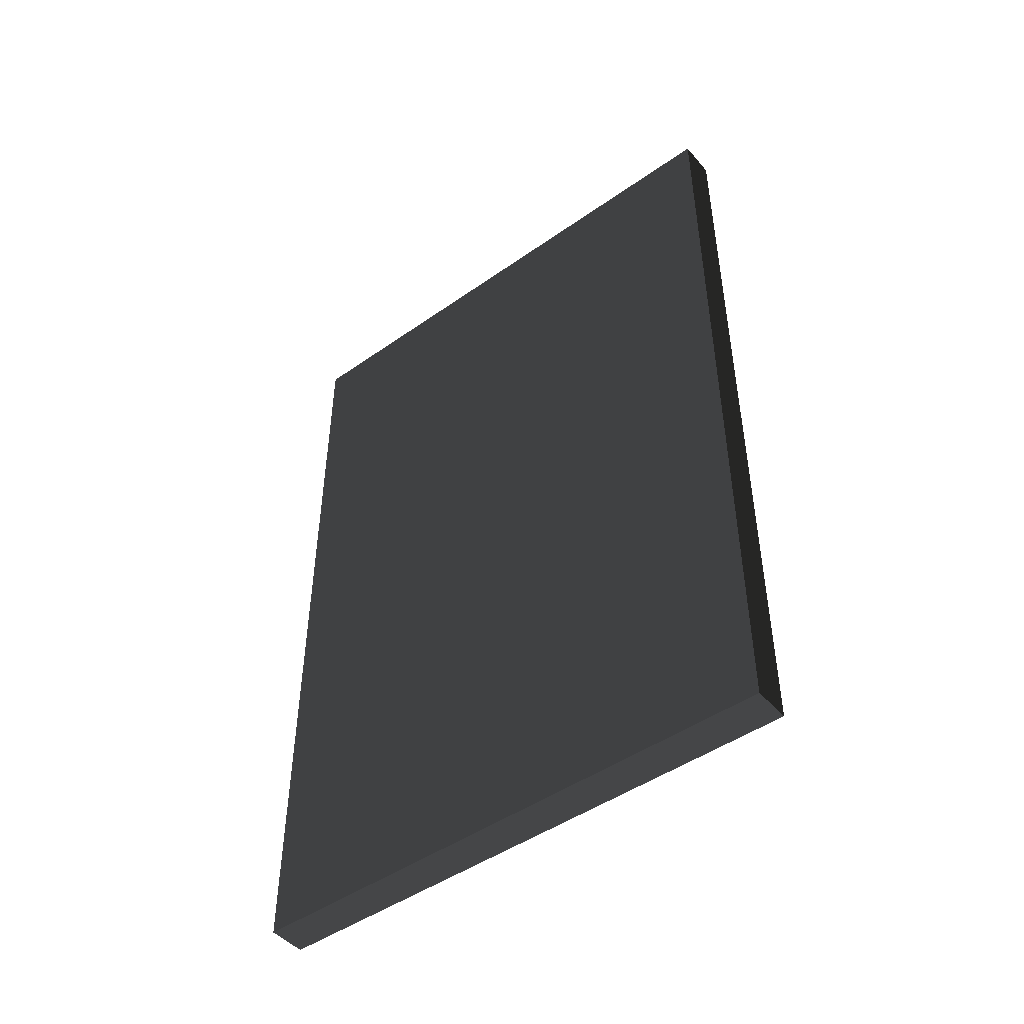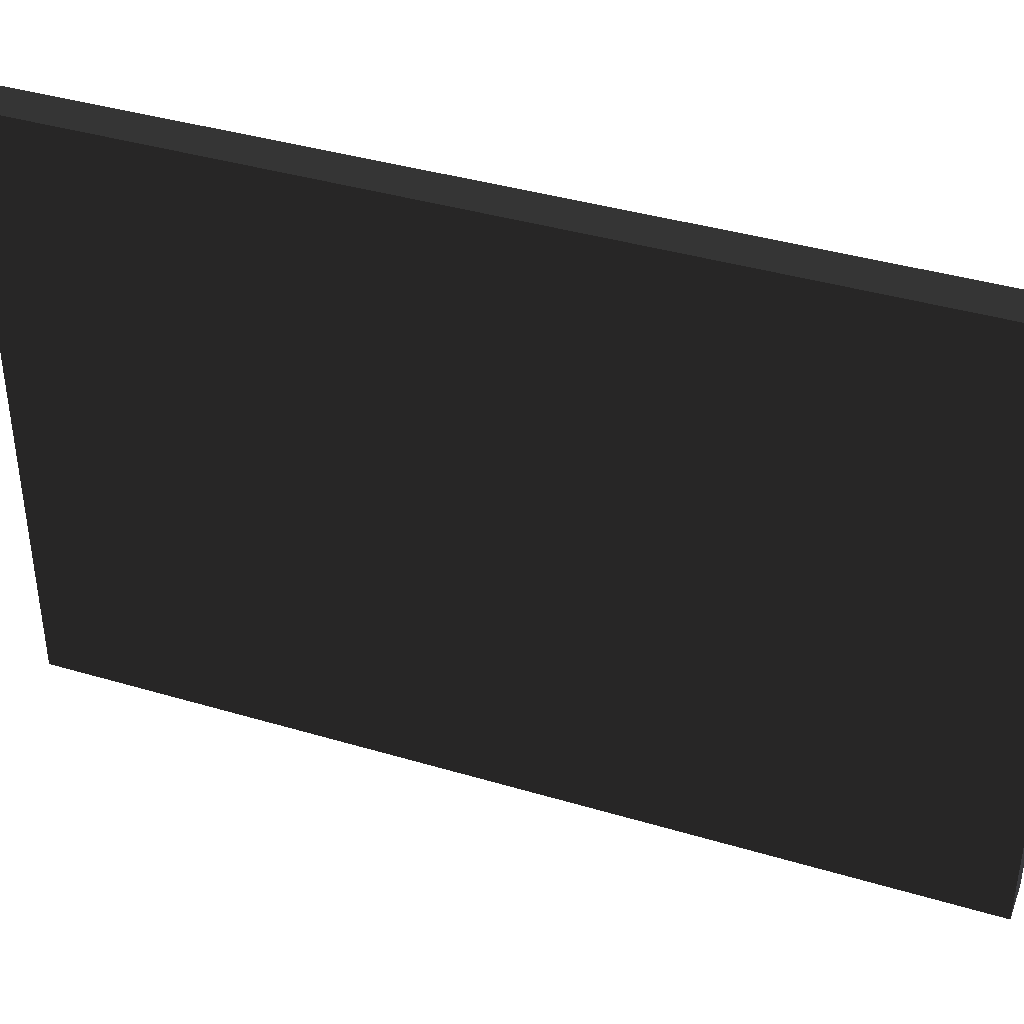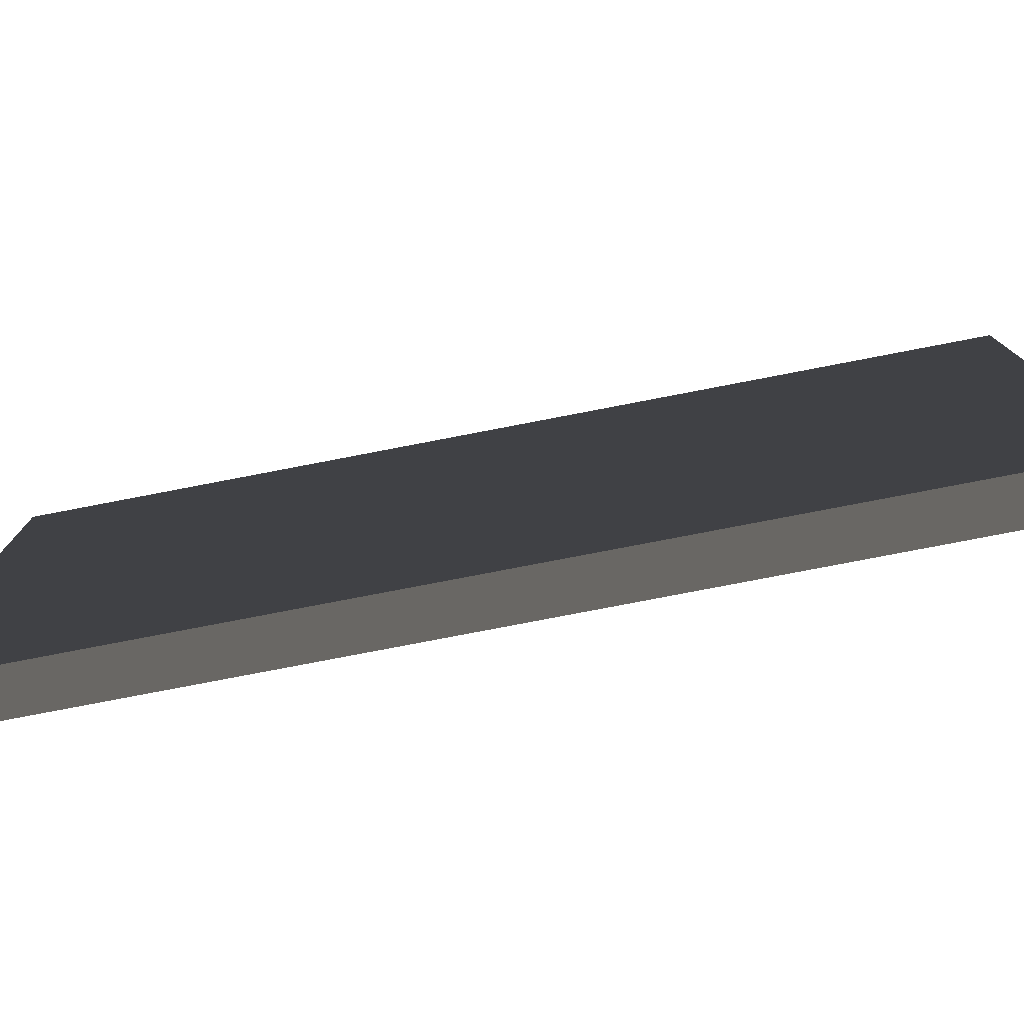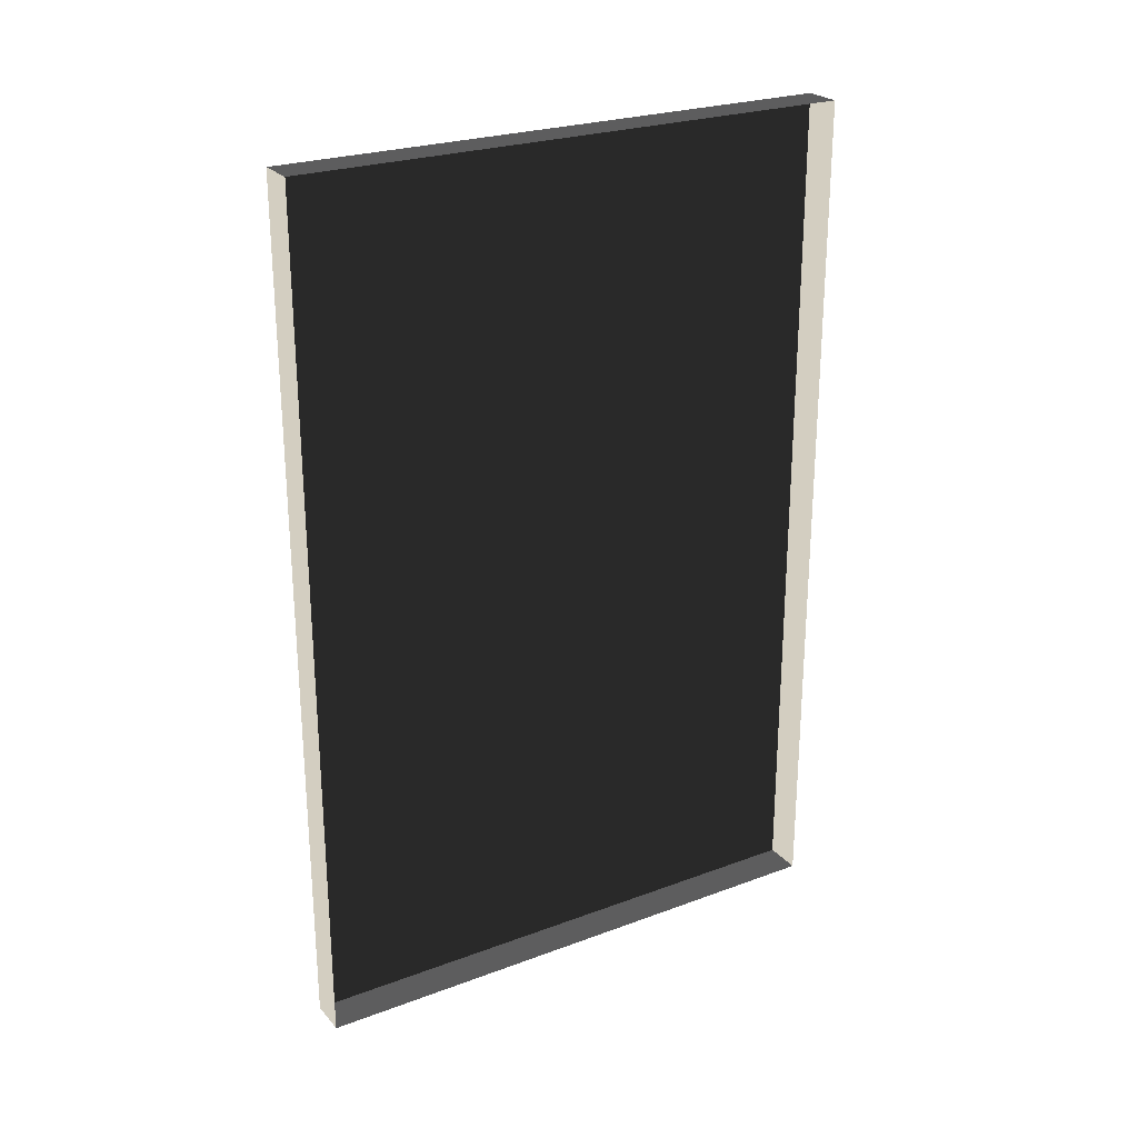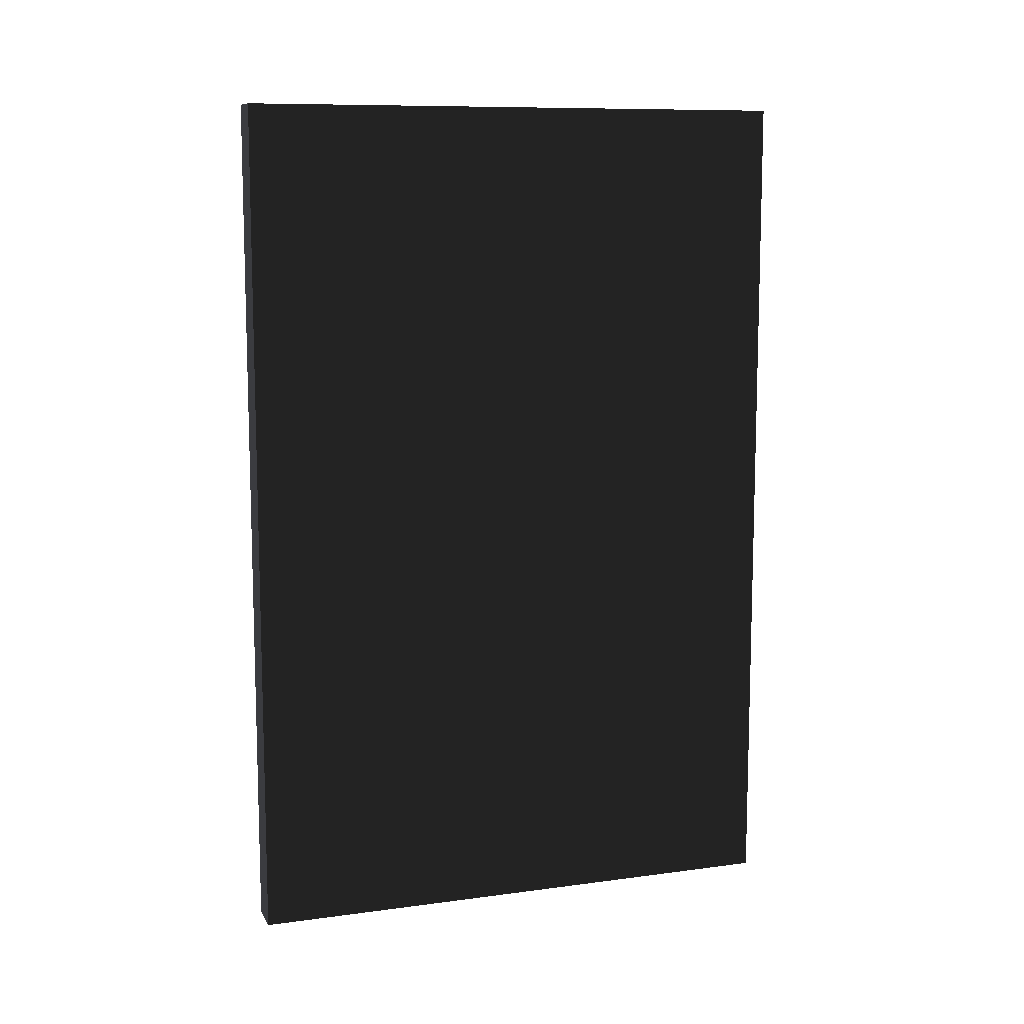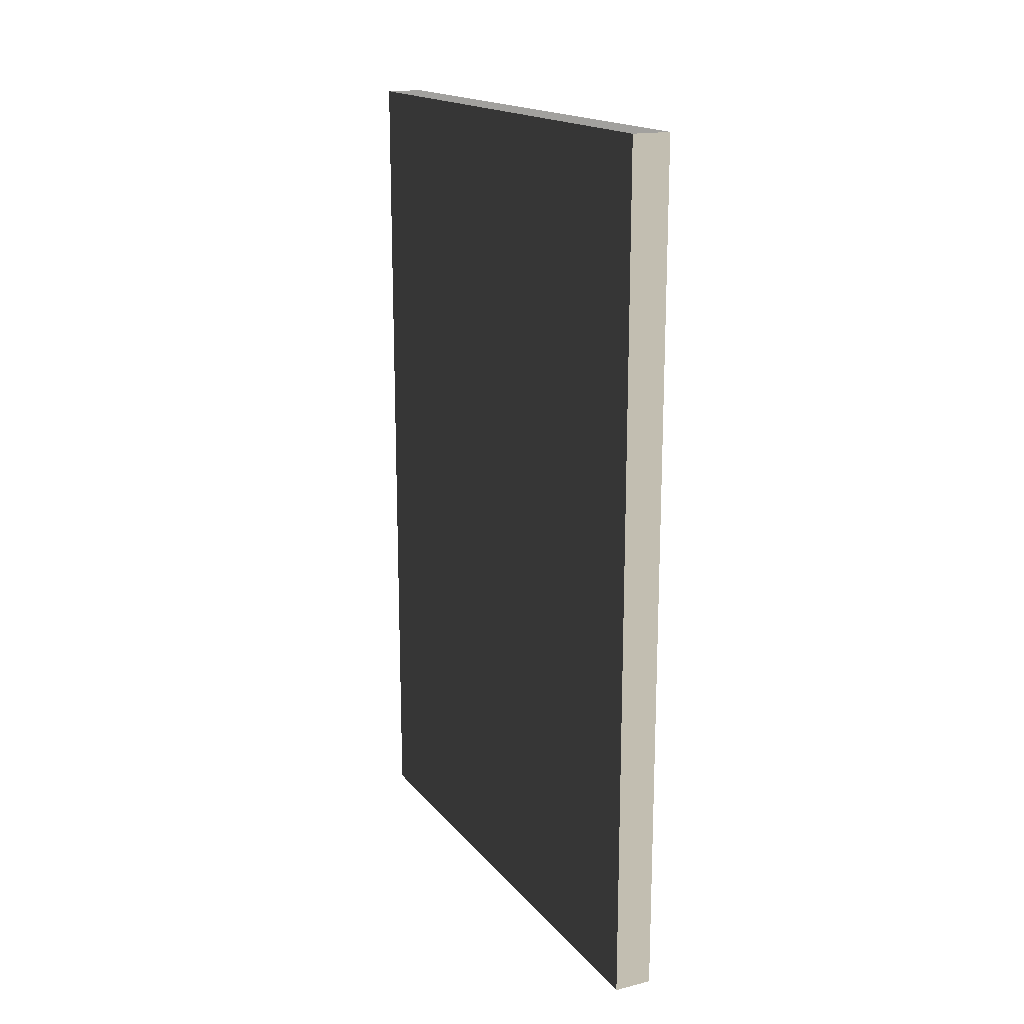
<metadata>
{"format":"obj","ext":"obj","renderer":"f3d","projection":"perspective","resolution":1024,"background":"white","views":[{"elev":-47.1,"azim":128.5,"up":"+Z"},{"elev":39.5,"azim":110.3,"up":"+Y"},{"elev":-78.4,"azim":100.9,"up":"+Y"},{"elev":25.1,"azim":-121.0,"up":"+Z"},{"elev":10.1,"azim":71.1,"up":"+Z"},{"elev":17.1,"azim":154.0,"up":"+Z"}]}
</metadata>
<code>
v -0.9378 0.7388 -0.1923
v -0.9378 0.7388 -2.463
v -0.9378 -0.7529 -2.463
v -0.9378 -0.7529 -0.1923
v -0.9378 0.7388 -0.1923
v -0.9378 -0.7529 -0.1923
v -1.039 -0.7529 -0.1923
v -1.039 0.7388 -0.1923
v -0.9378 -0.7529 -0.1923
v -0.9378 -0.7529 -2.463
v -1.039 -0.7529 -2.463
v -1.039 -0.7529 -0.1923
v -0.9378 0.7388 -2.463
v -0.9378 0.7388 -0.1923
v -1.039 0.7388 -0.1923
v -1.039 0.7388 -2.463
v -0.9378 -0.7529 -2.463
v -0.9378 0.7388 -2.463
v -1.039 0.7388 -2.463
v -1.039 -0.7529 -2.463
g Building.021_35225_298
f 1 3 2
f 1 4 3
f 5 7 6
f 5 8 7
f 9 11 10
f 9 12 11
f 13 15 14
f 13 16 15
f 17 19 18
f 17 20 19

</code>
